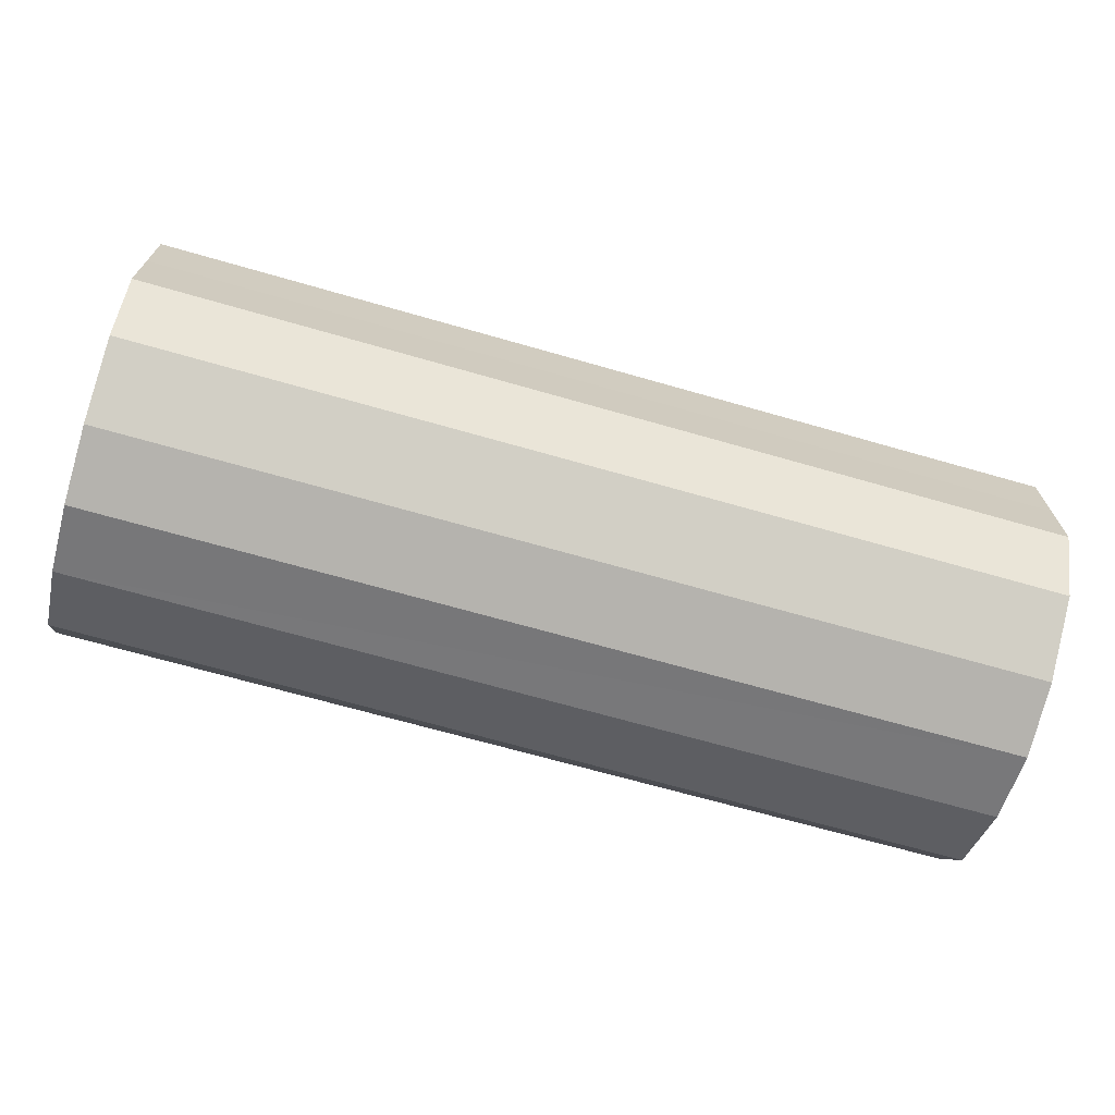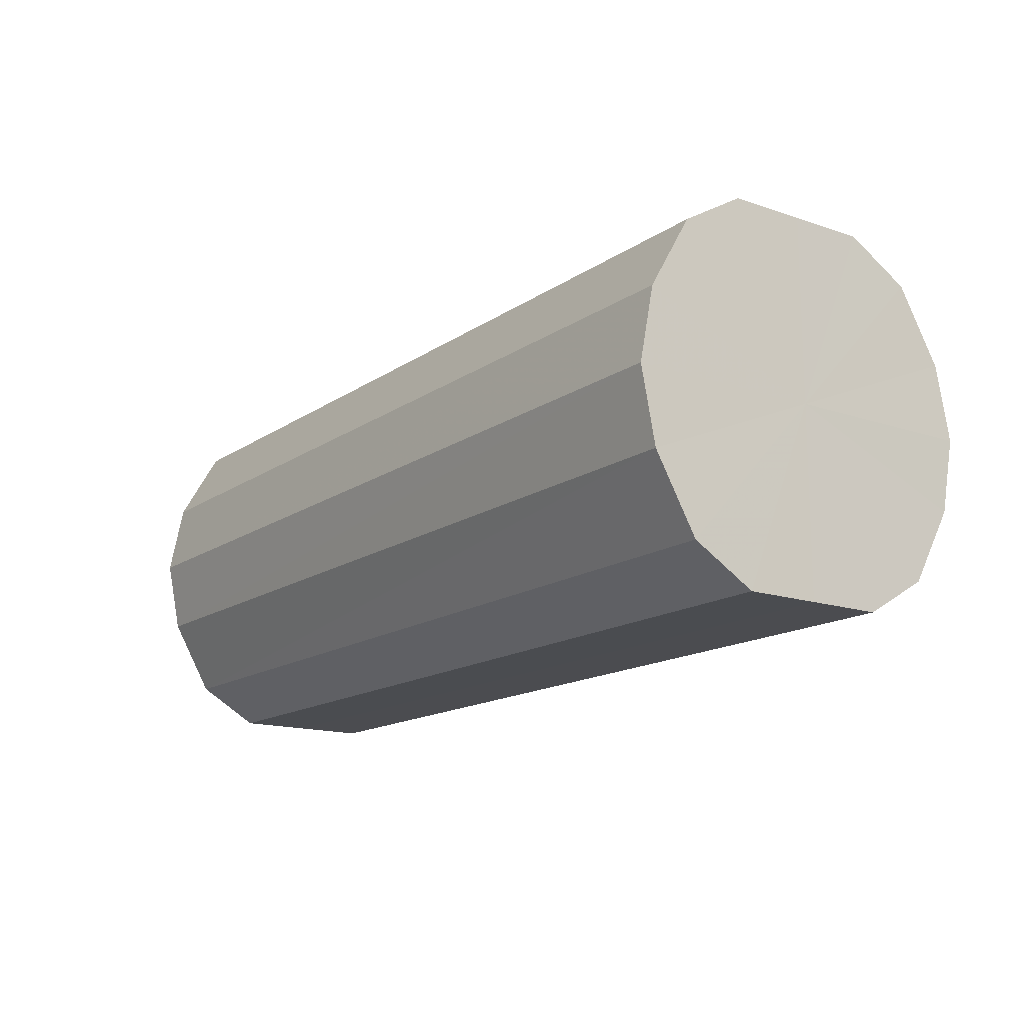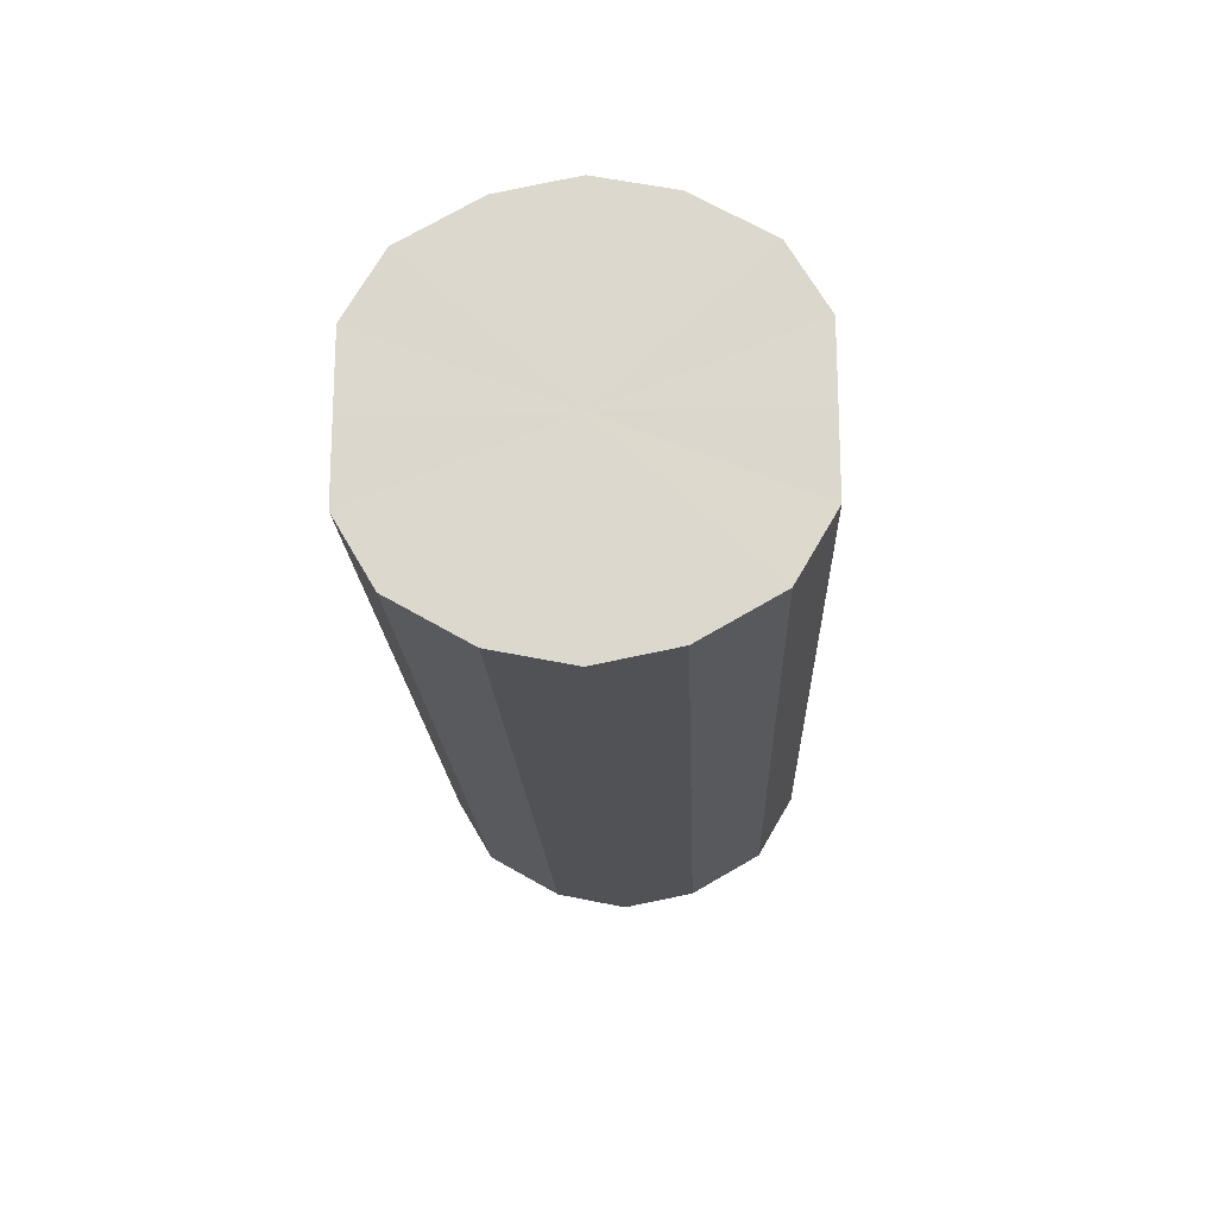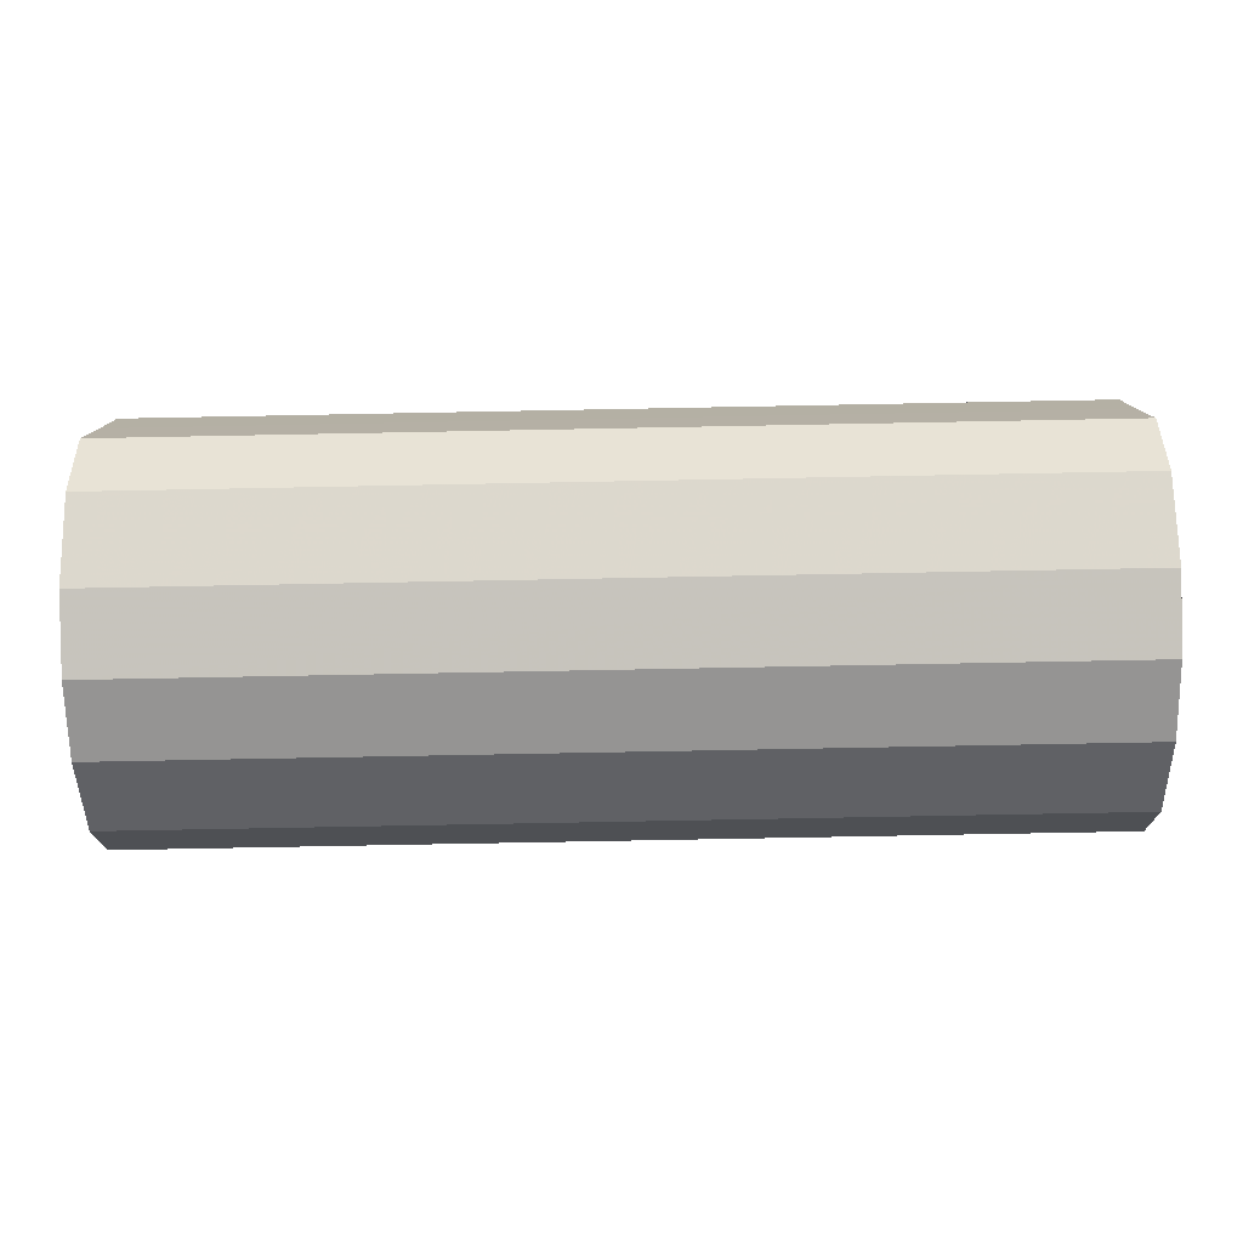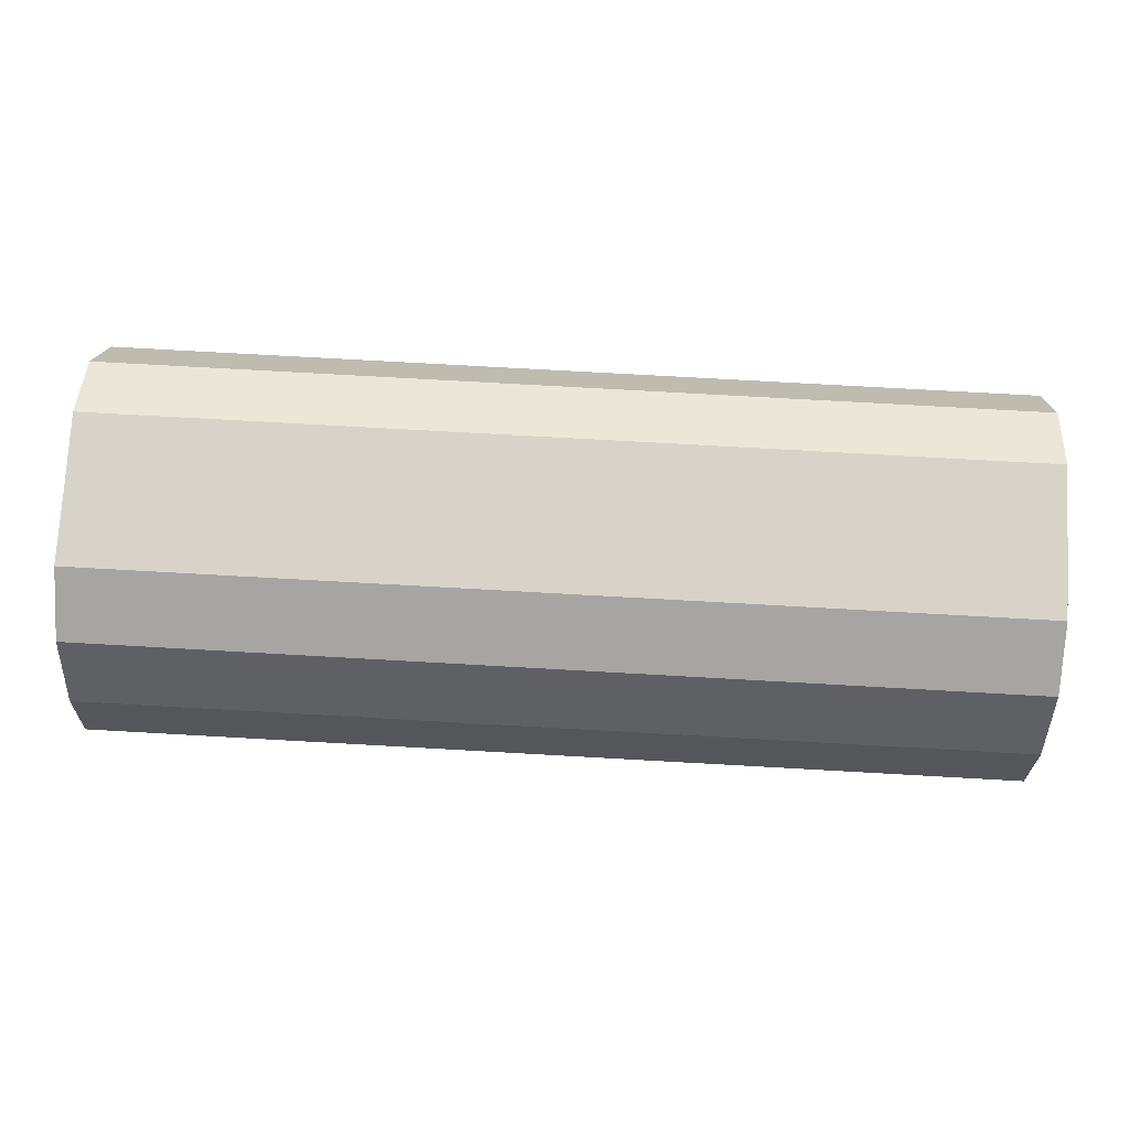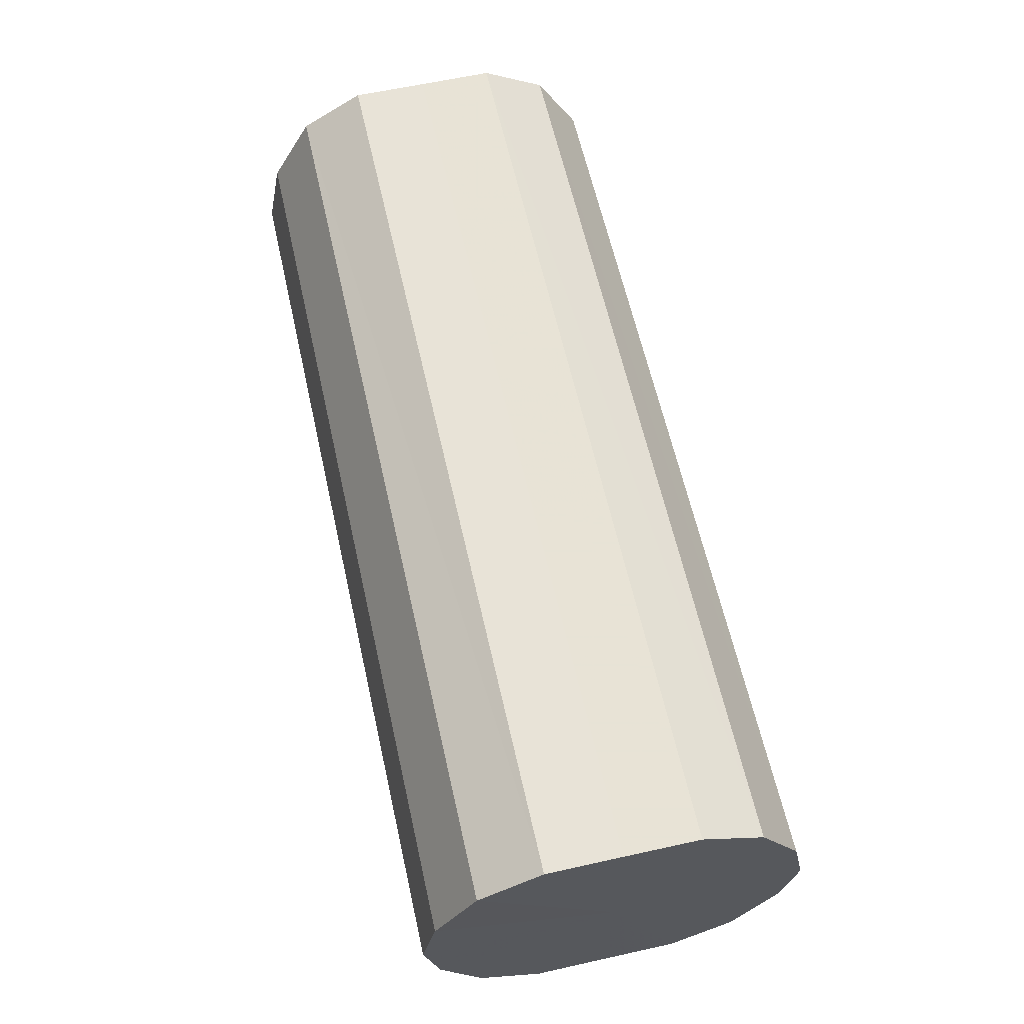
<metadata>
{"format":"obj","ext":"obj","renderer":"f3d","projection":"perspective","resolution":1024,"background":"white","views":[{"elev":-68.7,"azim":164.0,"up":"+Z"},{"elev":-15.2,"azim":-125.5,"up":"+Y"},{"elev":-18.1,"azim":92.2,"up":"+Z"},{"elev":-78.2,"azim":1.1,"up":"+Z"},{"elev":75.8,"azim":-176.8,"up":"+Y"},{"elev":62.4,"azim":77.3,"up":"+Y"}]}
</metadata>
<code>
o 11812
v 2205 1867 7.436
v 2205 1867 7.456
v 2205 1867 7.436
v 2205 1867 7.473
v 2205 1867 7.456
v 2205 1867 7.416
v 2205 1867 7.416
v 2205 1867 7.484
v 2205 1867 7.473
v 2205 1867 7.399
v 2205 1867 7.399
v 2205 1867 7.488
v 2205 1867 7.484
v 2205 1867 7.387
v 2205 1867 7.387
v 2205 1867 7.484
v 2205 1867 7.488
v 2205 1867 7.383
v 2205 1867 7.383
v 2205 1867 7.473
v 2205 1867 7.484
v 2205 1867 7.387
v 2205 1867 7.387
v 2205 1867 7.456
v 2205 1867 7.473
v 2205 1867 7.399
v 2205 1867 7.399
v 2205 1867 7.436
v 2205 1867 7.456
v 2205 1867 7.416
v 2205 1867 7.416
v 2205 1867 7.436
v 2205 1867 7.436
v 2205 1867 7.456
v 2205 1867 7.456
v 2205 1867 7.473
v 2205 1867 7.473
v 2205 1867 7.416
v 2205 1867 7.436
v 2205 1867 7.399
v 2205 1867 7.416
v 2205 1867 7.484
v 2205 1867 7.484
v 2205 1867 7.387
v 2205 1867 7.399
v 2205 1867 7.383
v 2205 1867 7.387
v 2205 1867 7.488
v 2205 1867 7.488
v 2205 1867 7.387
v 2205 1867 7.383
v 2205 1867 7.399
v 2205 1867 7.387
v 2205 1867 7.484
v 2205 1867 7.484
v 2205 1867 7.416
v 2205 1867 7.399
v 2205 1867 7.436
v 2205 1867 7.416
v 2205 1867 7.473
v 2205 1867 7.473
v 2205 1867 7.456
v 2205 1867 7.436
v 2205 1867 7.456
v 2205 1867 7.436
v 2205 1867 7.456
v 2205 1867 7.436
v 2205 1867 7.473
v 2205 1867 7.416
v 2205 1867 7.484
v 2205 1867 7.399
v 2205 1867 7.488
v 2205 1867 7.387
v 2205 1867 7.484
v 2205 1867 7.383
v 2205 1867 7.473
v 2205 1867 7.387
v 2205 1867 7.456
v 2205 1867 7.399
v 2205 1867 7.436
v 2205 1867 7.416
v 2205 1867 7.436
v 2205 1867 7.436
v 2205 1867 7.456
v 2205 1867 7.416
v 2205 1867 7.473
v 2205 1867 7.399
v 2205 1867 7.484
v 2205 1867 7.387
v 2205 1867 7.488
v 2205 1867 7.383
v 2205 1867 7.484
v 2205 1867 7.387
v 2205 1867 7.473
v 2205 1867 7.399
v 2205 1867 7.456
v 2205 1867 7.416
v 2205 1867 7.436
f 1 2 3
f 2 4 5
f 6 1 7
f 4 8 9
f 10 6 11
f 8 12 13
f 14 10 15
f 12 16 17
f 18 14 19
f 16 20 21
f 22 18 23
f 20 24 25
f 26 22 27
f 24 28 29
f 30 26 31
f 28 30 32
f 33 34 35
f 35 36 37
f 38 39 33
f 40 41 38
f 37 42 43
f 44 45 40
f 46 47 44
f 43 48 49
f 50 51 46
f 52 53 50
f 49 54 55
f 56 57 52
f 58 59 56
f 55 60 61
f 62 63 58
f 61 64 62
f 65 66 67
f 65 68 66
f 65 67 69
f 65 70 68
f 65 69 71
f 65 72 70
f 65 71 73
f 65 74 72
f 65 73 75
f 65 76 74
f 65 75 77
f 65 78 76
f 65 77 79
f 65 80 78
f 65 79 81
f 65 81 80
f 82 83 84
f 82 85 83
f 82 84 86
f 82 87 85
f 82 86 88
f 82 89 87
f 82 88 90
f 82 91 89
f 82 90 92
f 82 93 91
f 82 92 94
f 82 95 93
f 82 94 96
f 82 97 95
f 82 96 98
f 82 98 97

</code>
